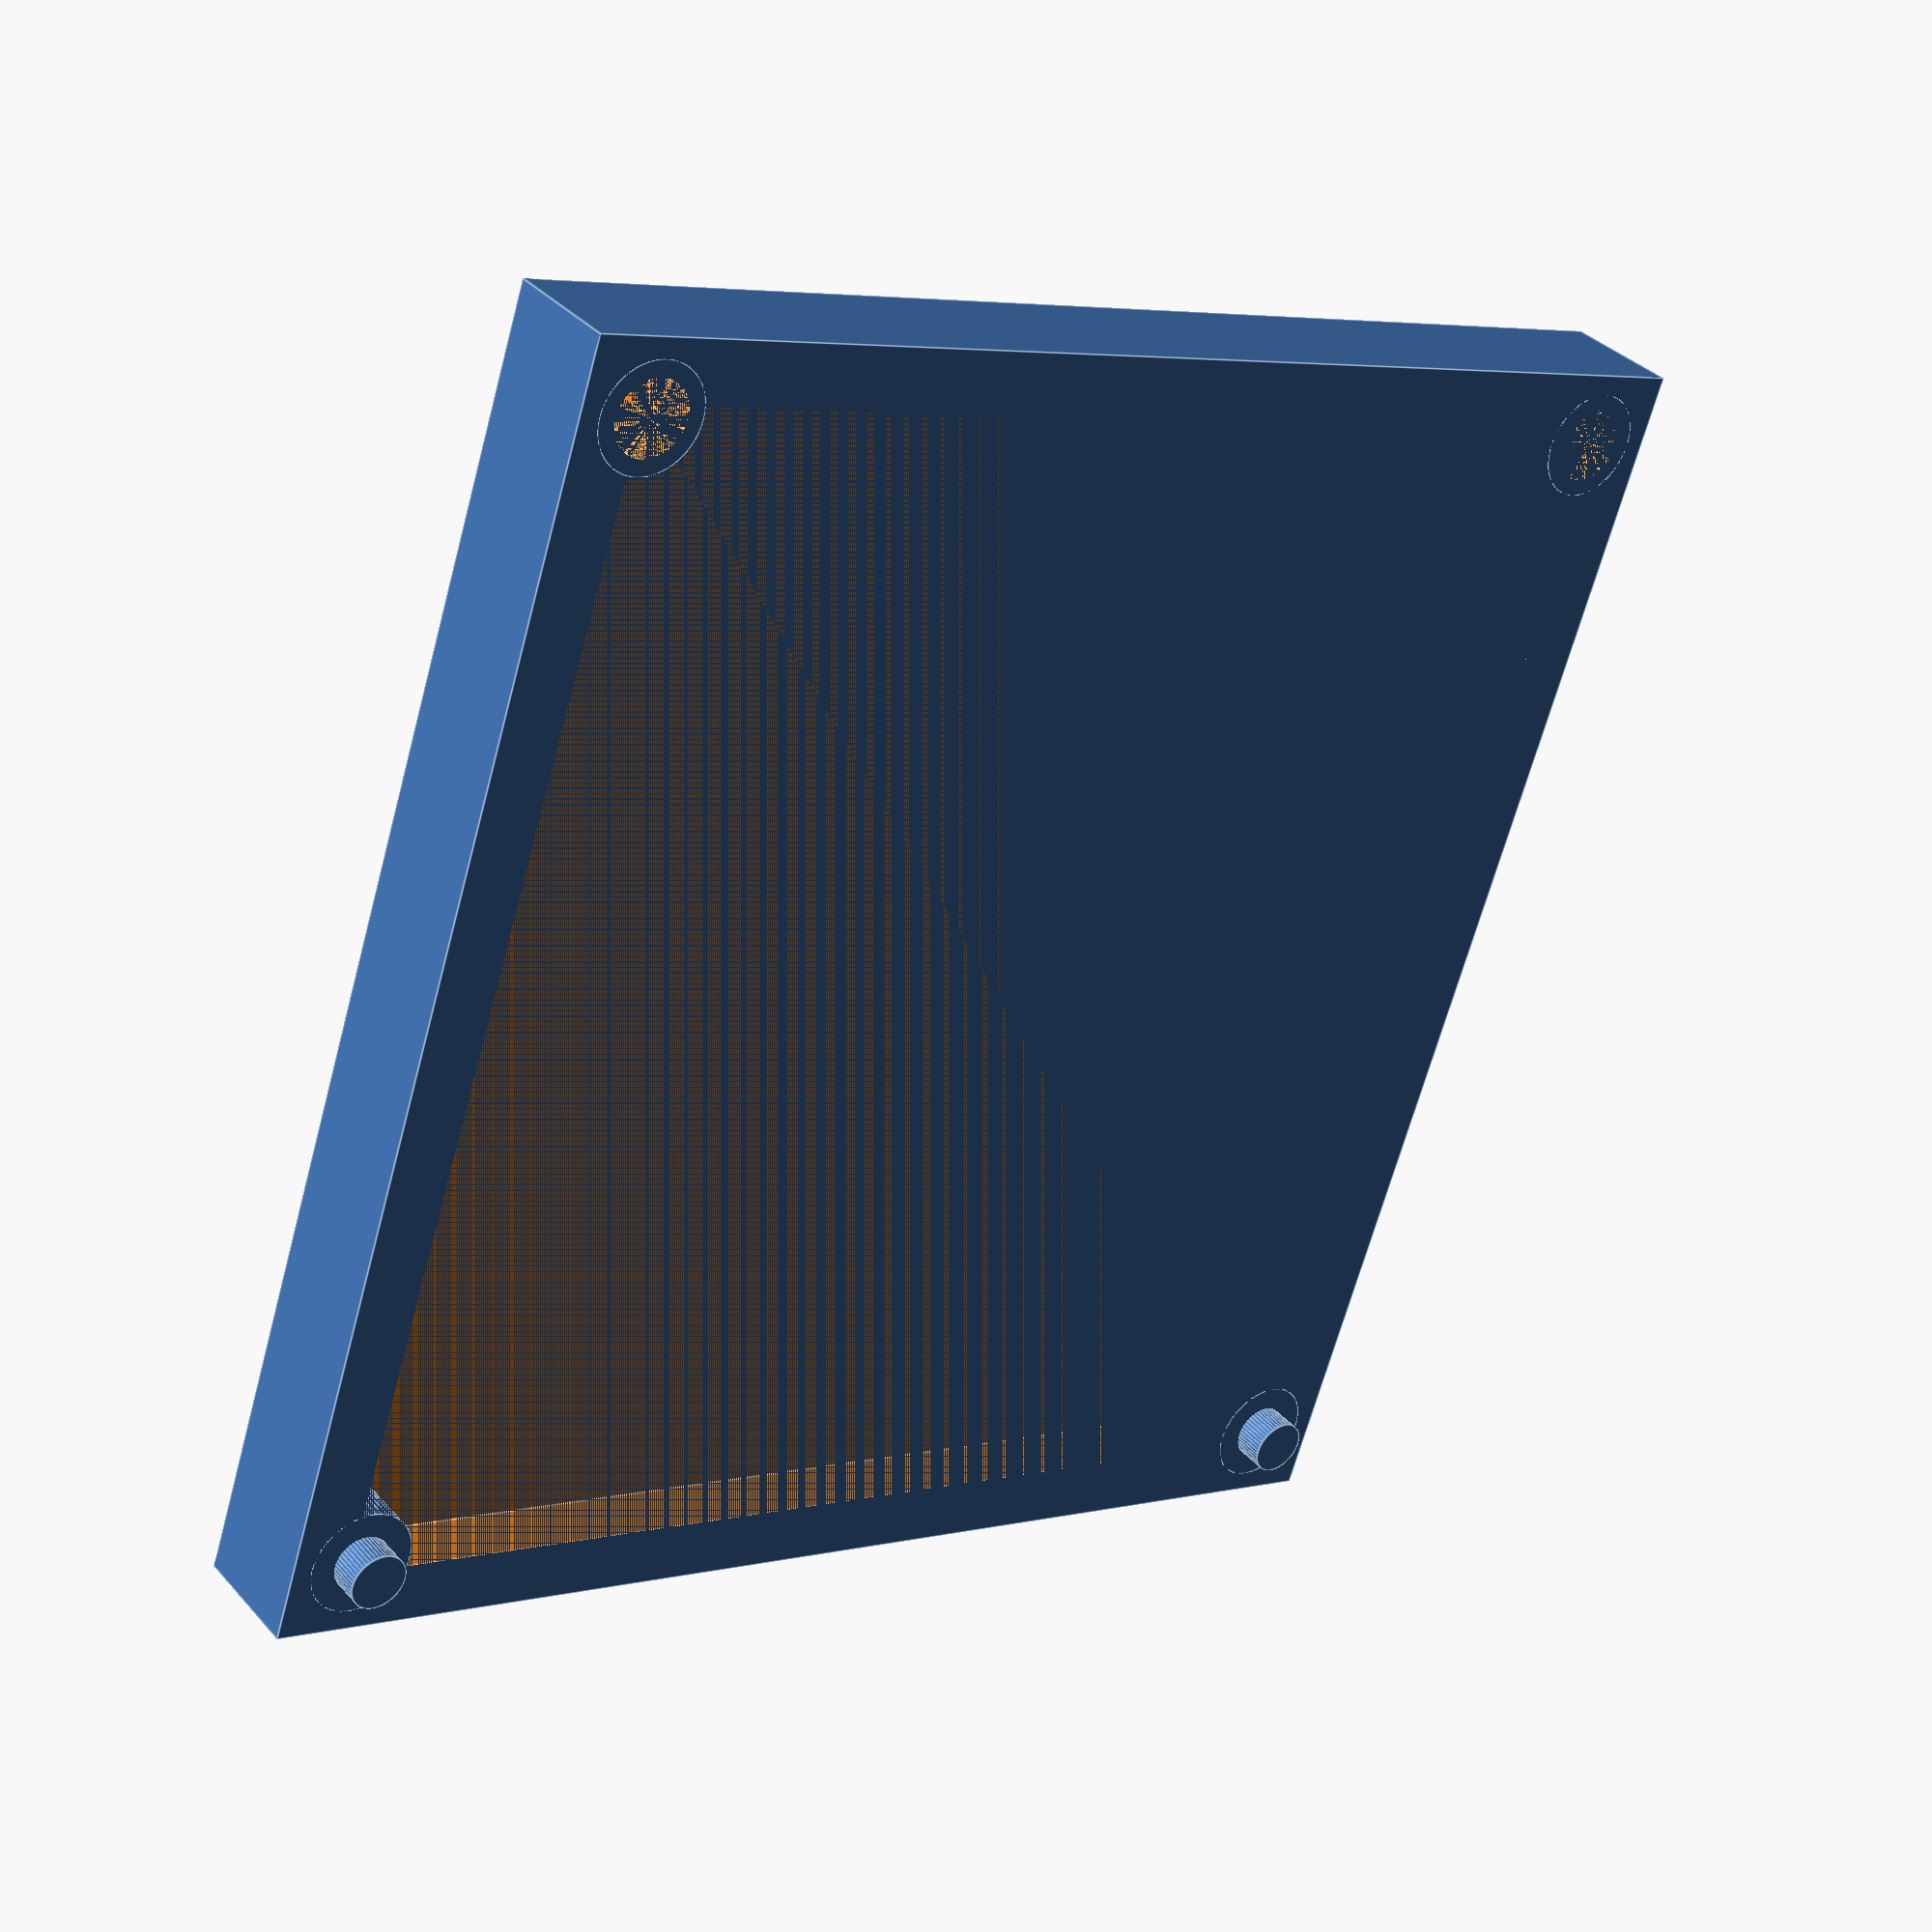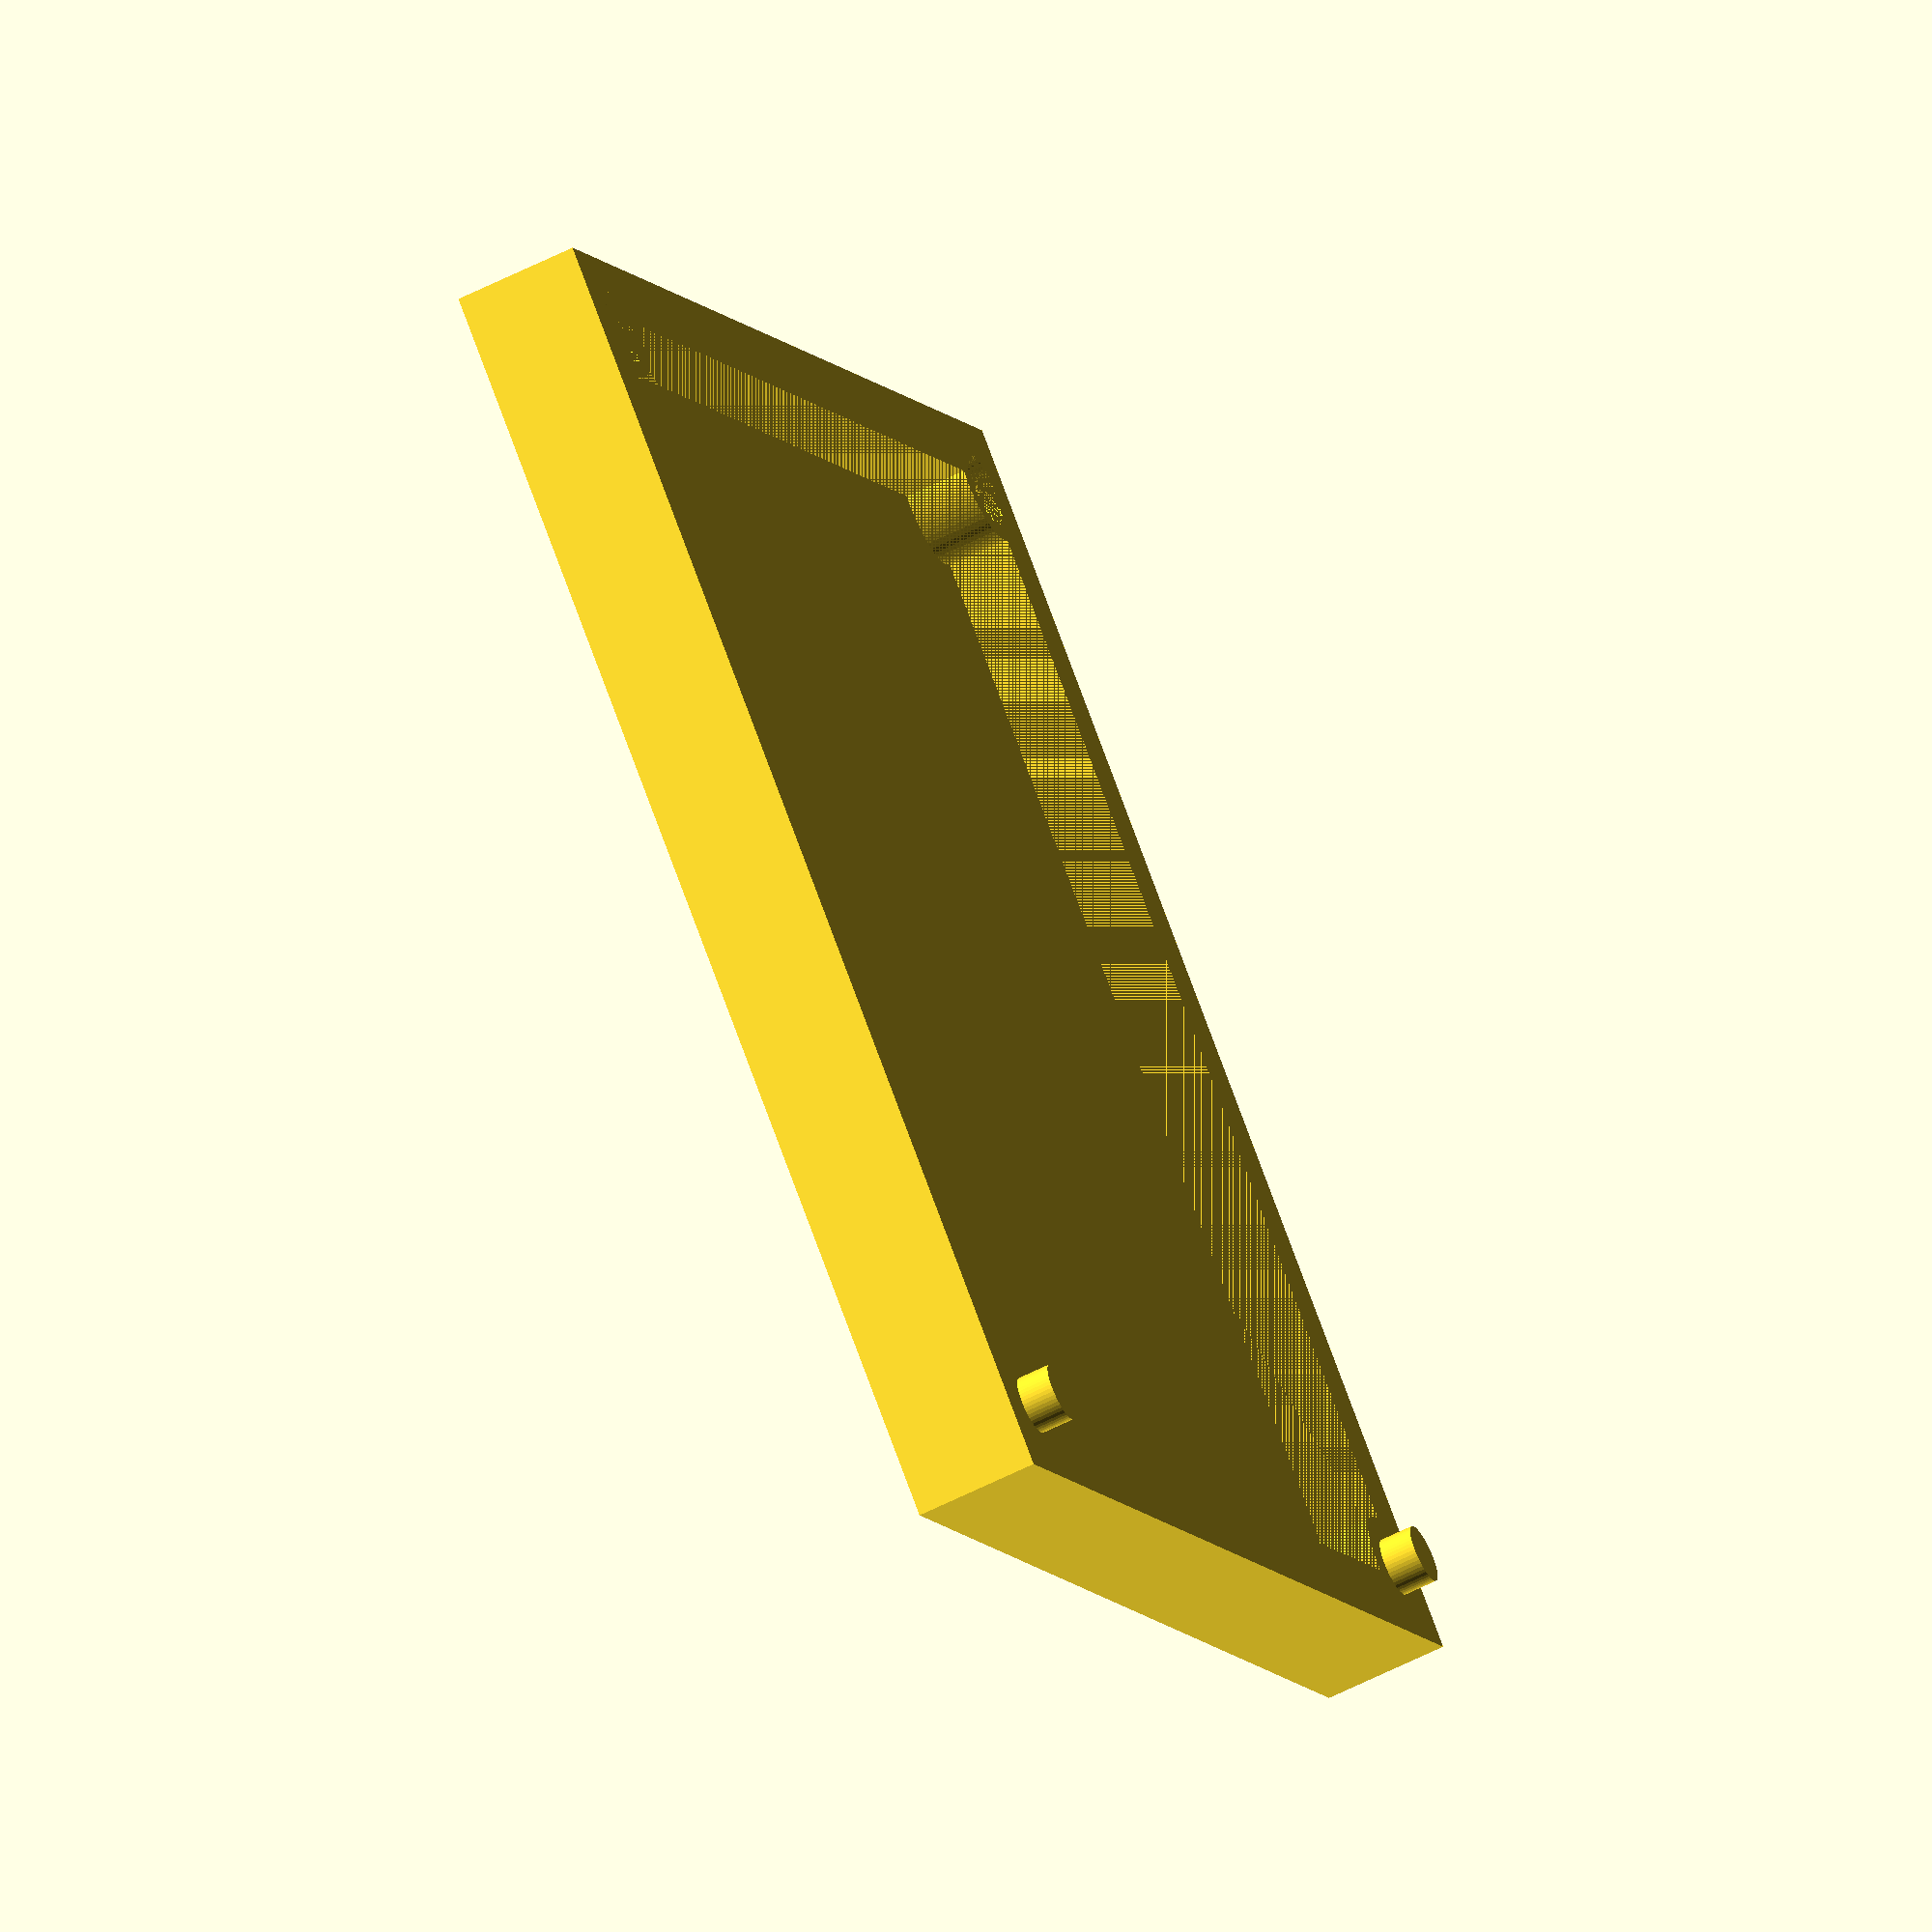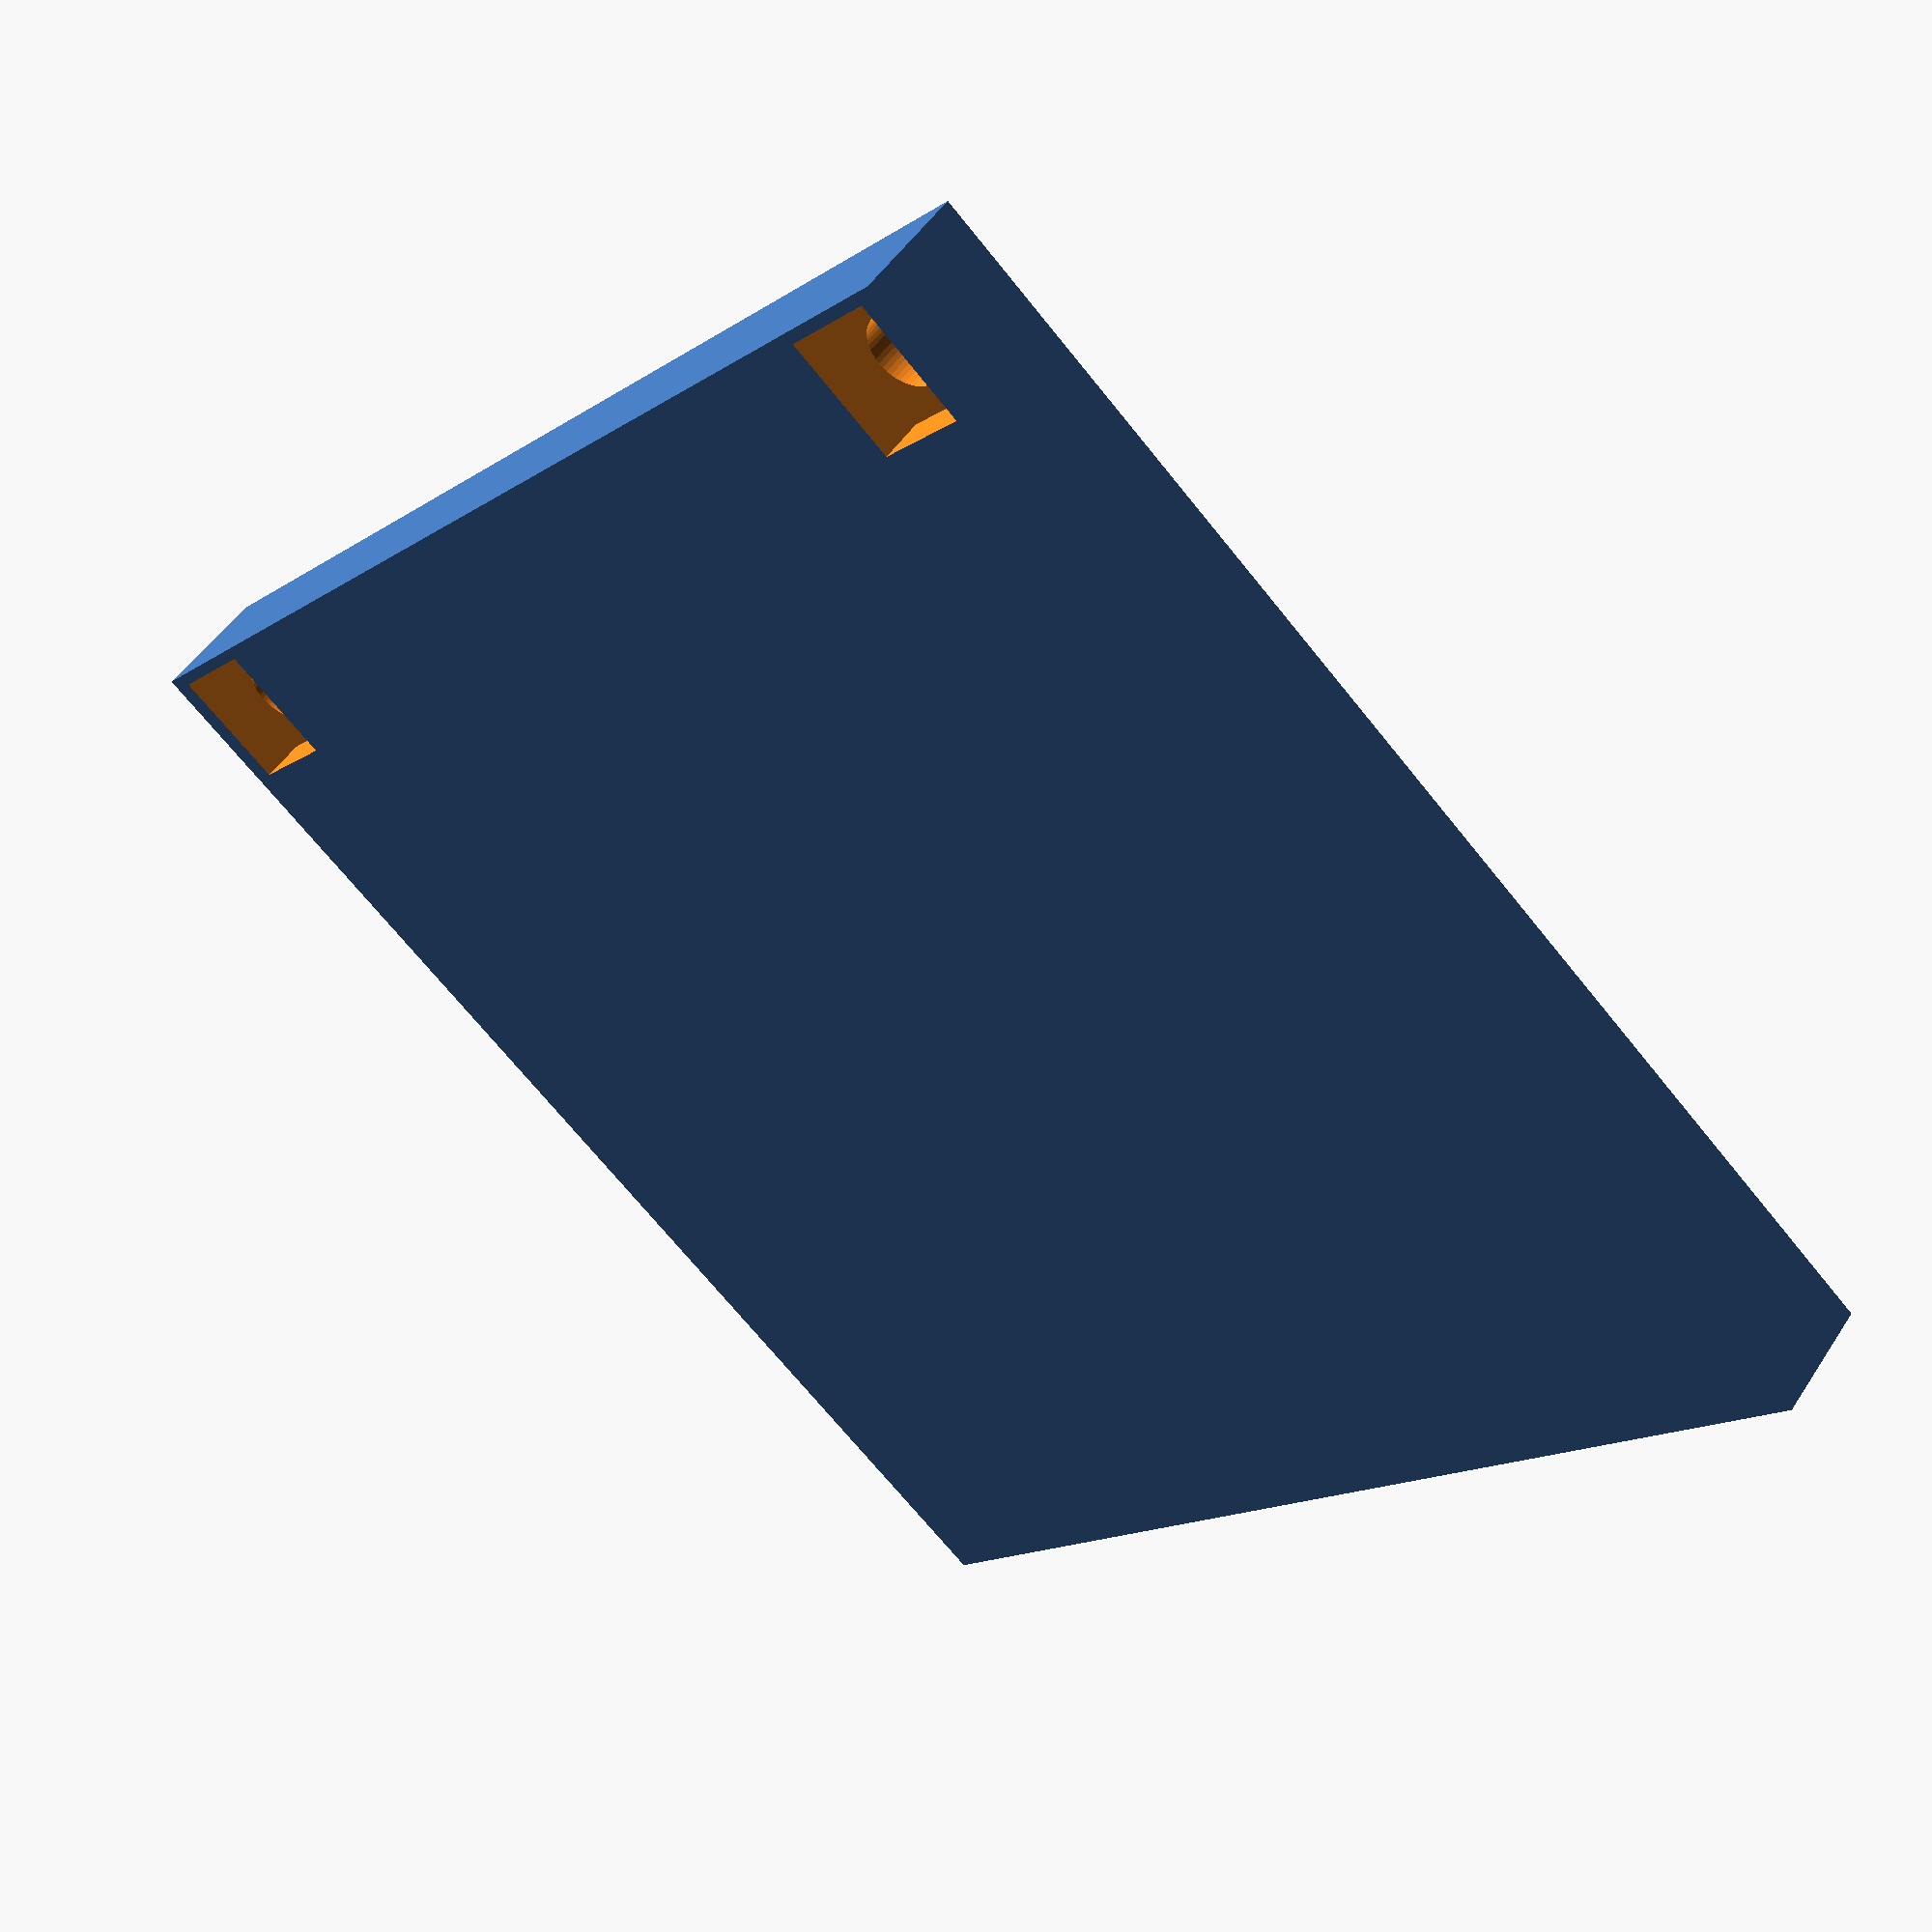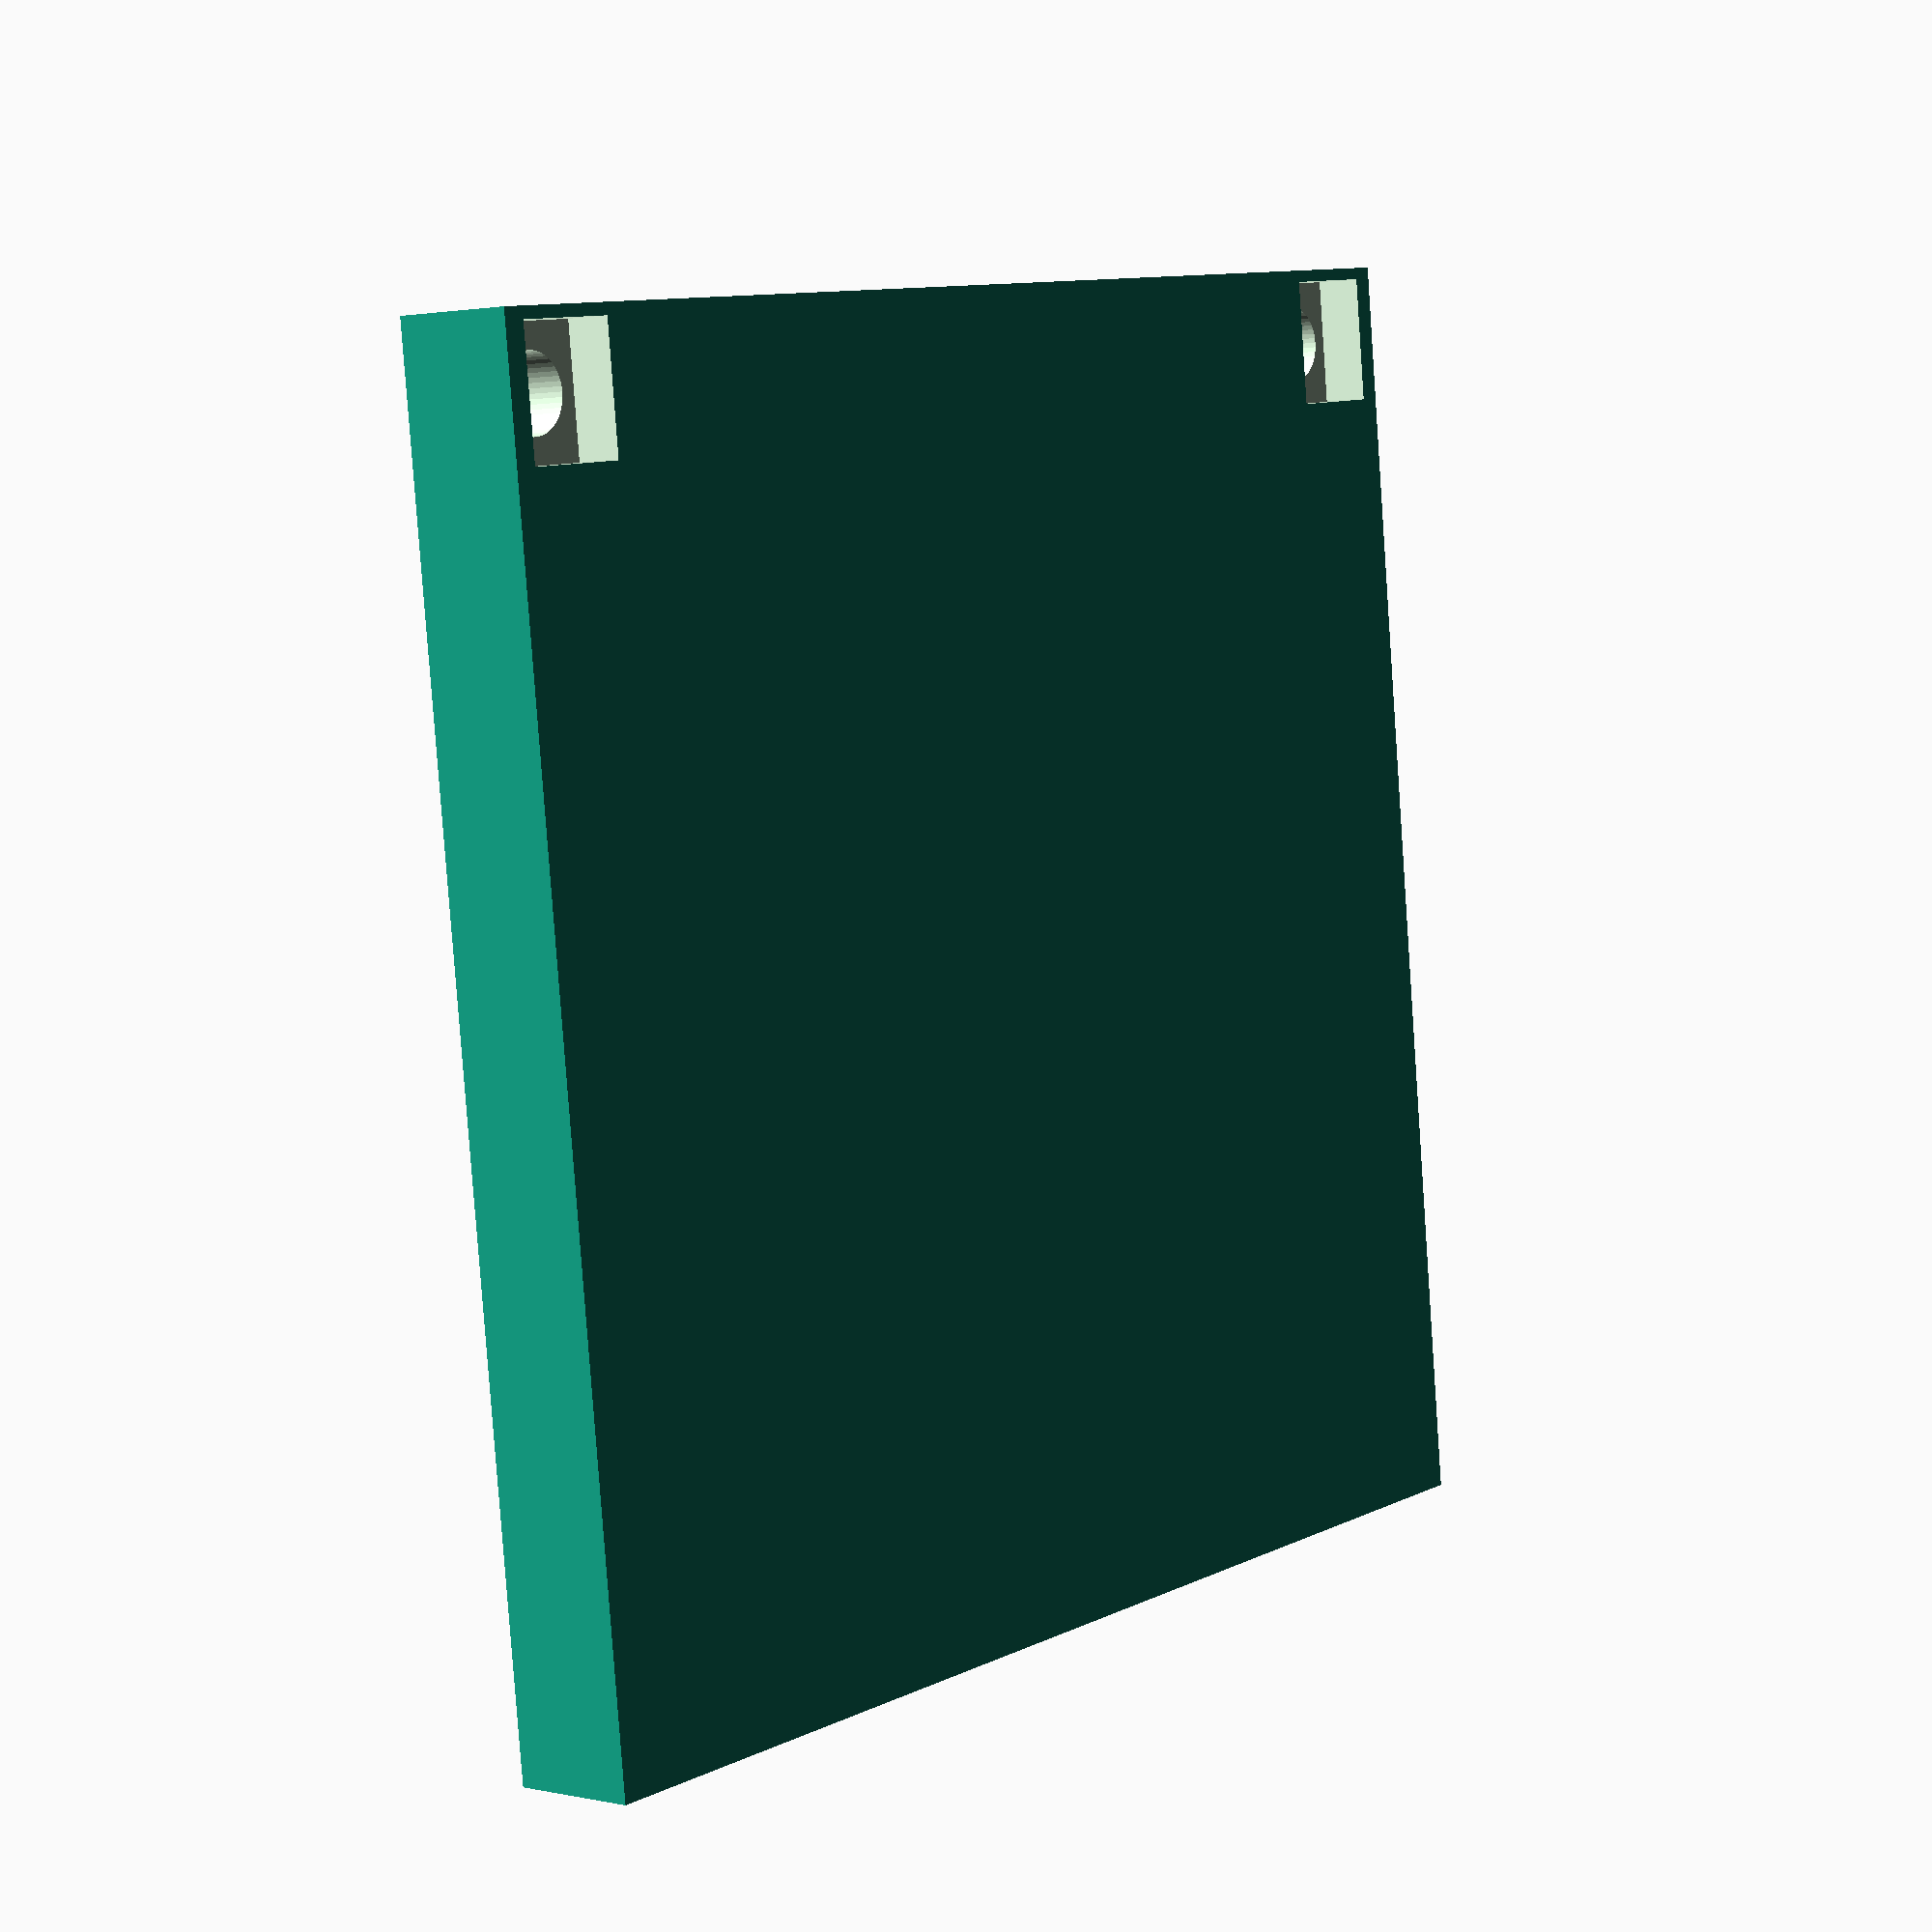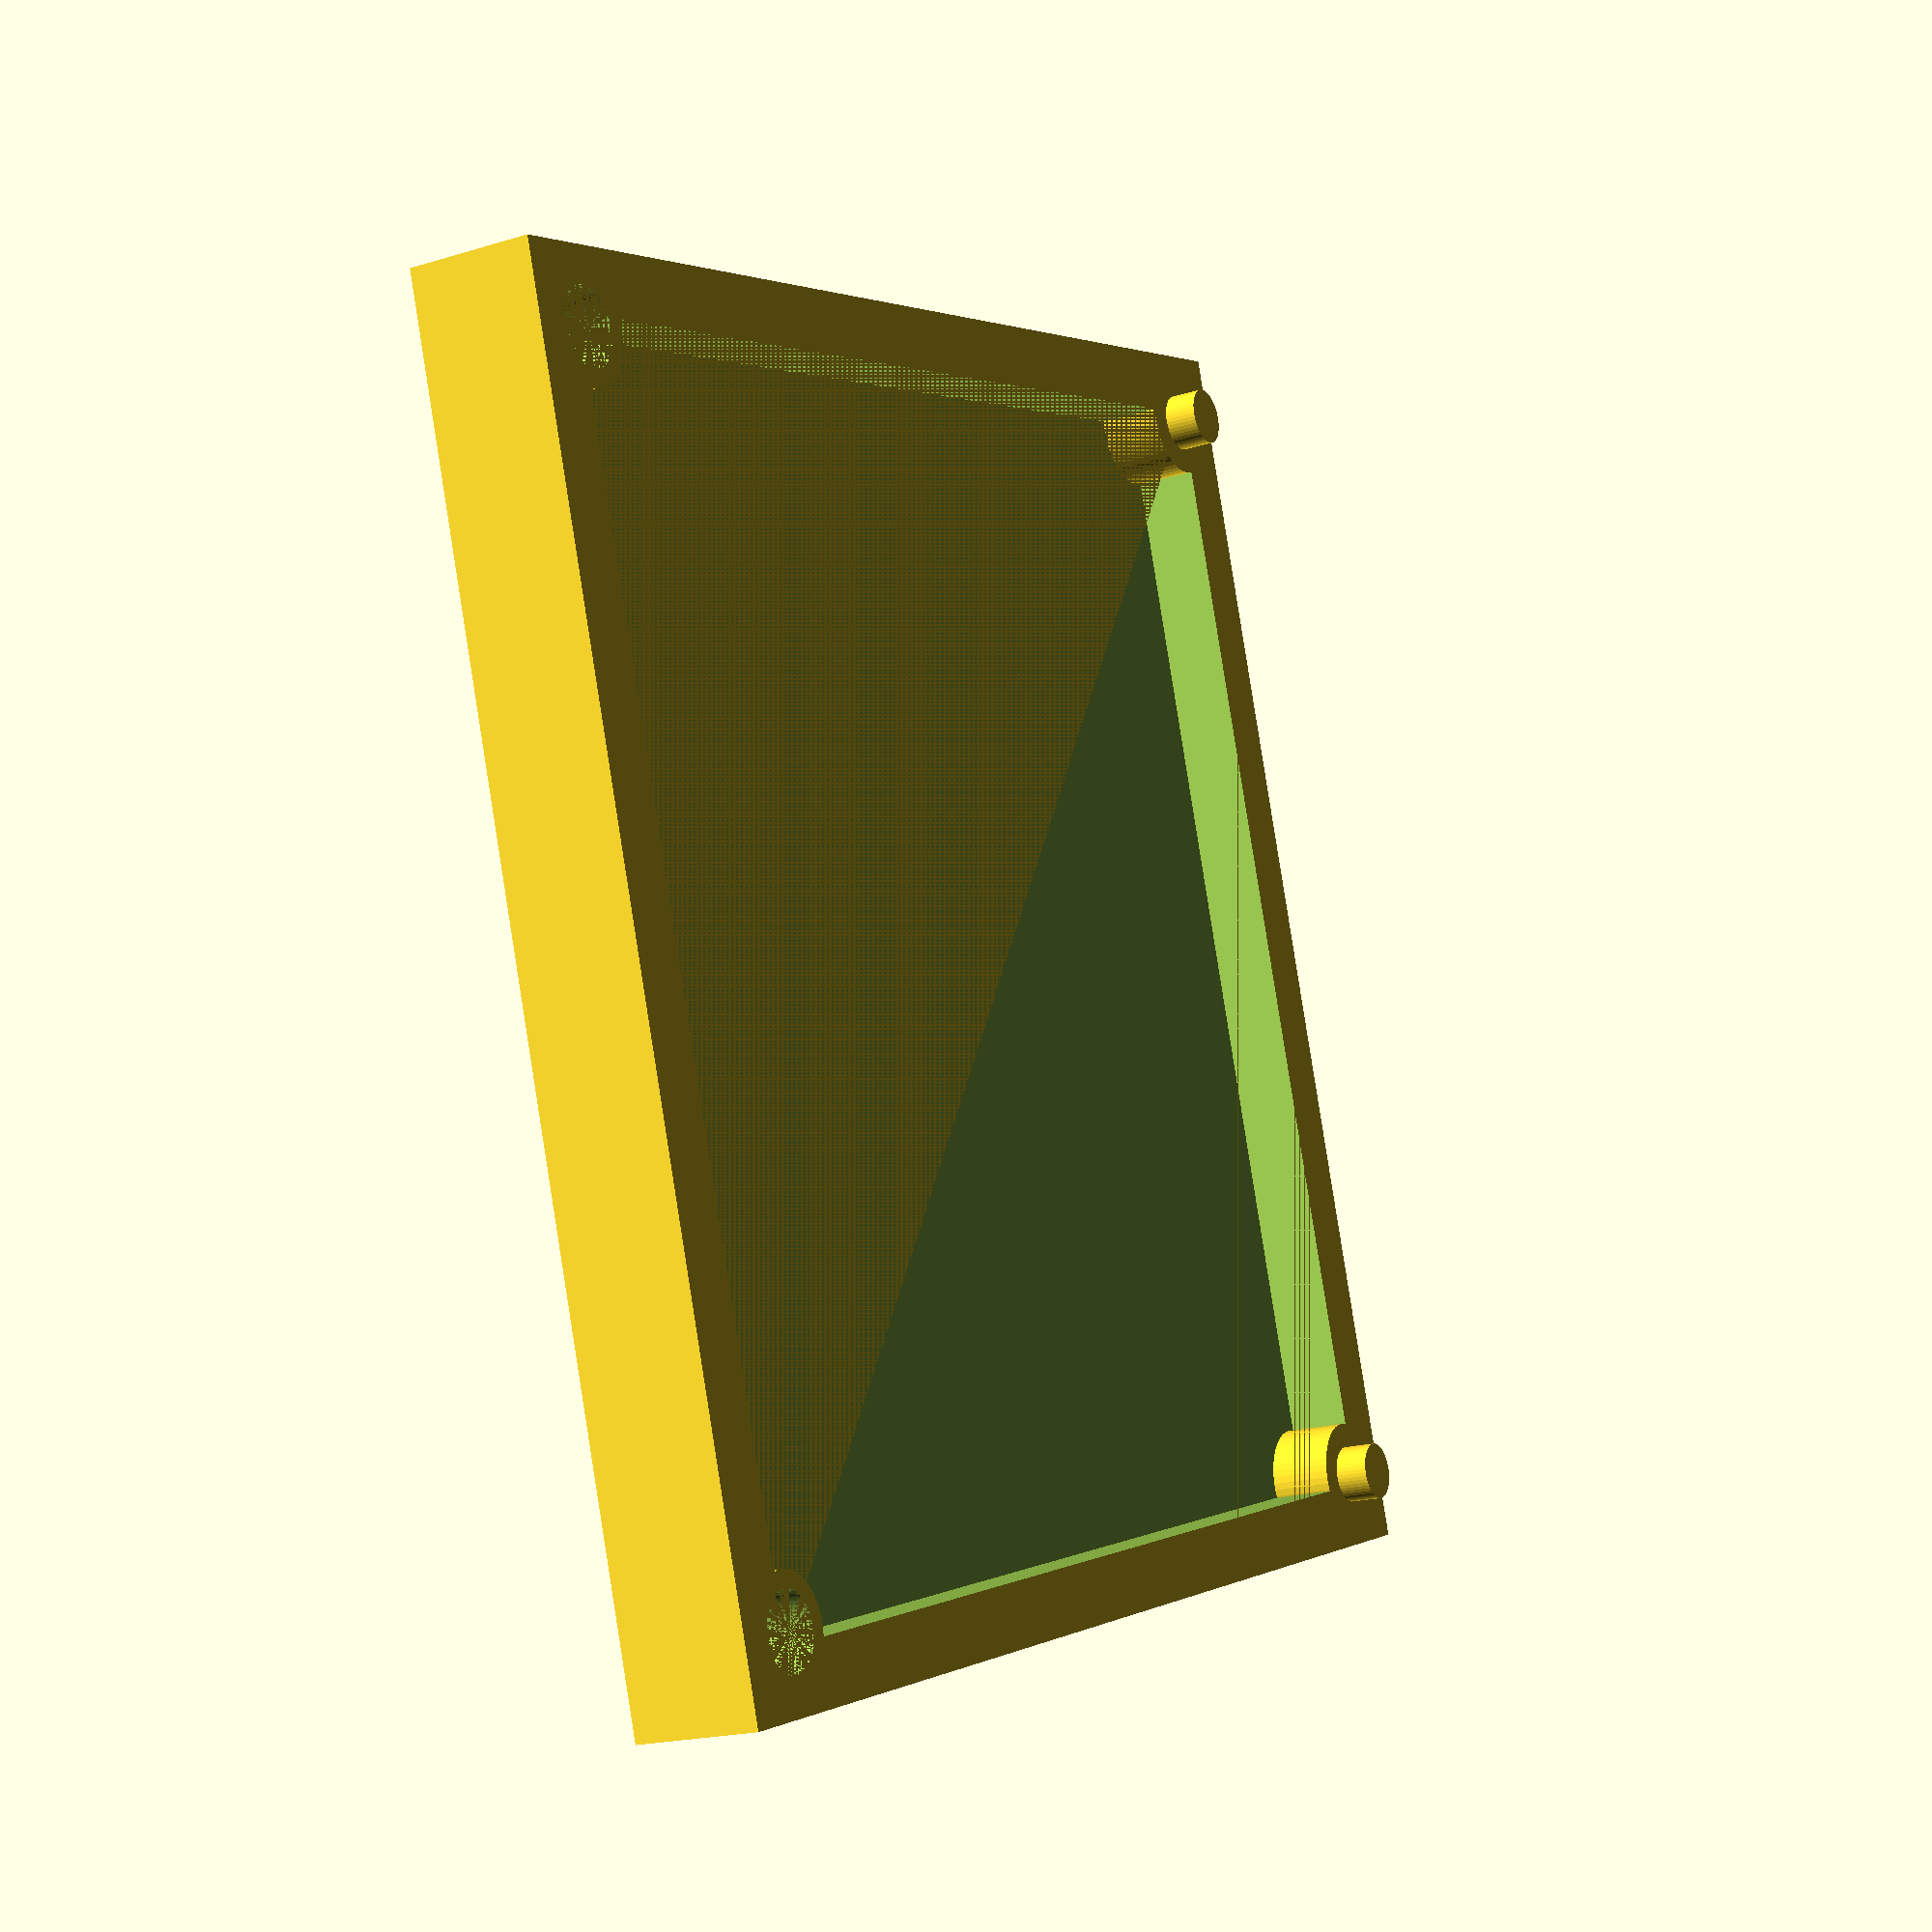
<openscad>
$fn = 50;
pcb_width = 61.976;
pcb_height = 62.611;
housing_height = 20;
housing_thickness = 3;
mounting_hole_inset = 3.556;
mounting_hole_keepout = 4;
mounting_hole_diameter = 3.2;
hole_tolerance = 0.2;
bnc_width = 14.5;
bnc_height = 17.5;
snap_hole_width = 16;
snap_hole_height = 9;
snap_hole_separation = 20.32;
pcb_standoff = 3;
pcb_standoff_width = 1;
nut_width = 5;
nut_height = 6;
nut_depth = 2.25;
pcb_thickness = 1.6;
difference()
{
    union()
    {
        difference()
        {
            cube([pcb_width, pcb_height, housing_thickness+pcb_standoff]);
            translate([housing_thickness,housing_thickness,housing_thickness])
            {   
                cube([pcb_width-2*housing_thickness, pcb_height-2*housing_thickness, pcb_standoff]);
            }
        }
        translate([mounting_hole_inset,mounting_hole_inset,0])cylinder(r=mounting_hole_diameter/2+pcb_standoff_width, h = pcb_standoff + housing_thickness);
        translate([pcb_width-mounting_hole_inset,mounting_hole_inset,0])cylinder(r=mounting_hole_diameter/2+pcb_standoff_width, h = pcb_standoff + housing_thickness);
        translate([pcb_width-mounting_hole_inset,pcb_height-mounting_hole_inset,0])cylinder(r=mounting_hole_diameter/2+pcb_standoff_width, h = pcb_standoff + housing_thickness);
        translate([mounting_hole_inset,pcb_height-mounting_hole_inset,0])cylinder(r=mounting_hole_diameter/2+pcb_standoff_width, h = pcb_standoff + housing_thickness);
        
        translate([mounting_hole_inset,mounting_hole_inset,0]) cylinder(r=mounting_hole_diameter/2-hole_tolerance, h = pcb_standoff + housing_thickness + pcb_thickness);
        translate([pcb_width-mounting_hole_inset,mounting_hole_inset,0]) cylinder(r=mounting_hole_diameter/2-hole_tolerance, h = pcb_standoff + housing_thickness + pcb_thickness);
    }
    translate([pcb_width-mounting_hole_inset,pcb_height-mounting_hole_inset,0])
    {
        cylinder(r=mounting_hole_diameter/2+hole_tolerance, h = pcb_standoff + housing_thickness);
        cube([nut_width, nut_height, nut_depth*2], center=true);
    }
    translate([mounting_hole_inset,pcb_height-mounting_hole_inset,0])
    {
        cylinder(r=mounting_hole_diameter/2+hole_tolerance, h = pcb_standoff + housing_thickness);
        cube([nut_width, nut_height, nut_depth*2], center=true);
    }
    
}
</openscad>
<views>
elev=325.4 azim=18.6 roll=324.8 proj=p view=edges
elev=59.8 azim=311.9 roll=297.5 proj=o view=solid
elev=310.2 azim=47.6 roll=211.8 proj=p view=solid
elev=178.2 azim=186.4 roll=50.8 proj=p view=wireframe
elev=198.9 azim=72.1 roll=239.5 proj=p view=wireframe
</views>
